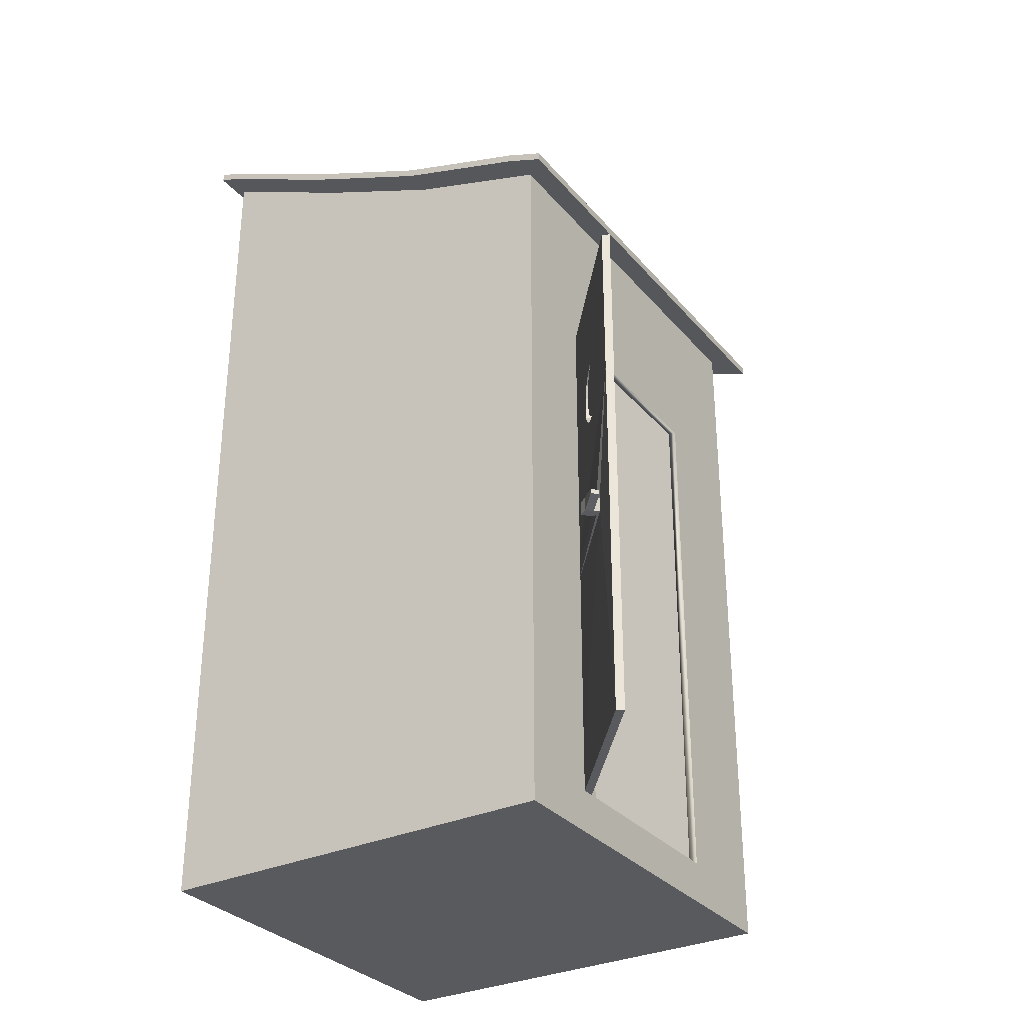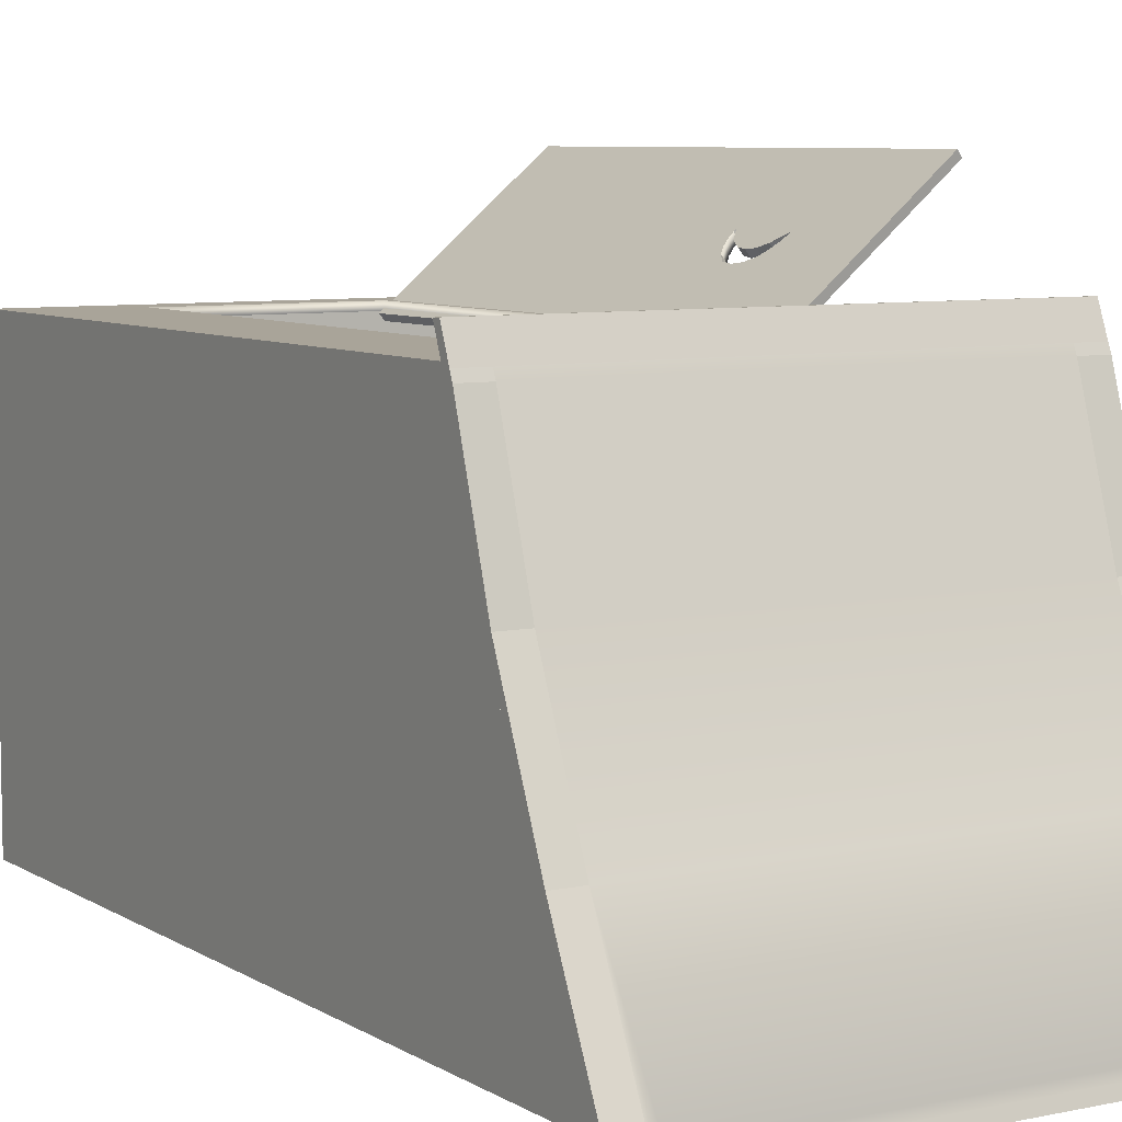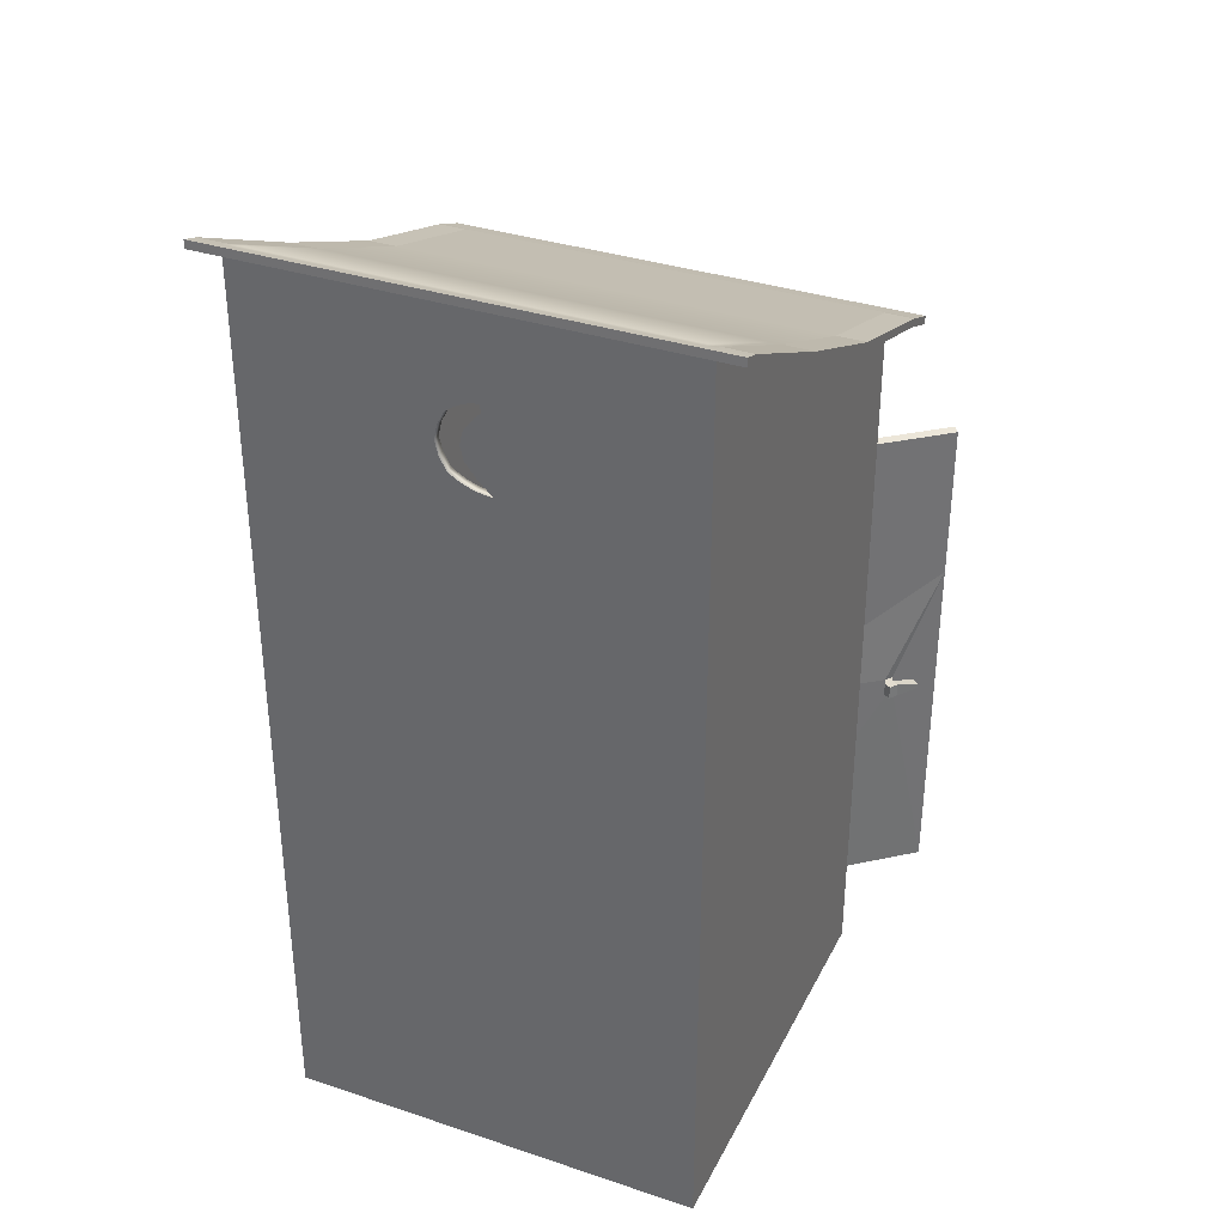
<metadata>
{"format":"obj","ext":"obj","renderer":"f3d","projection":"perspective","resolution":1024,"background":"white","views":[{"elev":-31.4,"azim":-57.0,"up":"+Y"},{"elev":7.2,"azim":148.7,"up":"+Z"},{"elev":34.6,"azim":-156.0,"up":"+Y"}]}
</metadata>
<code>
o Bath_Door
v -1.18 6.867 2.018
v -1.241 6.847 1.945
v -3.05 6.847 3.464
v -2.988 6.867 3.538
v -2.988 0.6384 3.538
v -3.05 0.6384 3.464
v -1.241 0.6384 1.945
v -1.18 0.6384 2.018
v -1.18 4.947 2.018
v -1.18 5.736 2.018
v -1.241 3.367 1.945
v -1.241 4.945 1.945
v -1.241 3.53 1.945
v -1.241 5.731 1.945
v -2.988 5.736 3.538
v -2.988 4.947 3.538
v -3.05 5.731 3.464
v -3.05 4.945 3.464
v -3.05 3.53 3.464
v -3.05 3.367 3.464
v -2.248 5.731 2.791
v -2.266 5.731 2.806
v -2.561 3.53 3.006
v -2.626 3.53 3.096
v -2.266 4.945 2.806
v -2.238 4.945 2.783
v -2.204 5.736 2.879
v -2.186 5.736 2.864
v -2.177 4.947 2.856
v -2.204 4.947 2.879
v -2.167 4.961 2.723
v -2.096 5.004 2.663
v -2.025 5.076 2.604
v -1.963 5.185 2.552
v -1.946 5.338 2.537
v -1.967 5.469 2.555
v -2.025 5.6 2.604
v -2.1 5.664 2.666
v -2.174 5.708 2.729
v -2.1 5.207 2.667
v -2.151 5.584 2.709
v -2.102 5.469 2.668
v -2.083 5.338 2.652
v -2.163 5.053 2.719
v -2.04 5.473 2.741
v -2.101 5.056 2.793
v -2.039 5.21 2.74
v -2.021 5.342 2.725
v -2.089 5.588 2.782
v -2.112 5.713 2.802
v -2.038 5.669 2.739
v -1.964 5.605 2.677
v -1.906 5.473 2.628
v -1.885 5.342 2.611
v -1.902 5.188 2.625
v -1.964 5.079 2.677
v -2.035 5.007 2.737
v -2.106 4.963 2.796
v -2.626 3.367 3.096
v -2.561 3.367 3.006
v -2.729 3.367 2.966
v -2.729 3.53 2.966
v -2.664 3.53 2.875
v -2.664 3.367 2.875
v -2.646 3.367 3.025
v -2.581 3.367 2.935
v -2.646 3.53 3.025
v -2.581 3.53 2.935
v -2.846 3.476 3.216
v -2.928 3.476 3.157
v -2.928 3.42 3.157
v -2.846 3.42 3.216
v -2.512 0.1468 -2.781
v 2.404 0.1468 -2.781
v 2.404 0.1468 2.134
v -2.512 0.1468 2.134
v -0.0539 0.7052 -1.504
v -0.0539 0.7052 -1.308
v 0.1403 0.7052 -1.308
v 0.1664 0.7052 -1.504
v 2.404 0.6384 2.134
v 2.297 0.6384 2.134
v 1.127 0.6384 2.134
v -1.235 0.6384 2.134
v -2.405 0.6384 2.134
v -2.512 0.6384 2.134
v 2.404 0.6384 -2.781
v 2.404 0.6384 -2.685
v 2.404 0.6384 2.038
v -2.512 0.6384 -2.781
v -2.405 0.6384 -2.781
v 2.297 0.6384 -2.781
v -2.512 0.6384 2.038
v -2.512 0.6384 -2.685
v -2.405 10.88 -2.777
v -2.405 10.85 -2.681
v 2.297 10.85 -2.681
v 2.297 10.88 -2.777
v 1.127 8.79 2.134
v 1.127 8.83 2.038
v -1.235 8.83 2.038
v -1.235 8.79 2.134
v -2.512 9.419 0.4683
v -2.405 9.419 0.4683
v -2.405 10.09 -1.106
v -2.512 10.09 -1.106
v 2.404 10.09 -1.106
v 2.297 10.09 -1.106
v 2.297 9.419 0.4683
v 2.404 9.419 0.4683
v -2.512 10.88 -2.777
v -2.512 10.85 -2.681
v 2.404 10.85 -2.681
v 2.404 10.88 -2.777
v 2.404 8.885 2.139
v 2.404 8.926 2.043
v 2.297 8.926 2.043
v 2.297 8.885 2.139
v -2.512 8.926 2.043
v -2.512 8.885 2.139
v -2.405 8.885 2.139
v -2.405 8.926 2.043
v 2.297 8.79 2.134
v 2.297 8.83 2.038
v -2.405 8.83 2.038
v -2.405 8.79 2.134
v -2.512 8.79 2.134
v -1.235 6.847 2.134
v 1.127 6.847 2.134
v 2.404 8.79 2.134
v 2.404 8.83 2.038
v 2.404 8.83 -2.685
v 2.404 8.83 -2.781
v 2.297 8.83 -2.781
v -2.405 8.83 -2.781
v -0.3294 8.83 -2.781
v -0.2829 8.83 -2.781
v -2.512 8.83 -2.781
v -2.512 8.83 -2.685
v -2.512 8.83 2.038
v 2.297 0.6384 -0.3235
v 2.297 0.6384 2.038
v 2.297 0.6384 -2.685
v 2.297 8.83 -2.685
v 1.127 0.6384 2.038
v 1.127 6.867 2.038
v -2.405 0.6384 2.038
v -1.235 6.867 2.038
v -1.235 0.6384 2.038
v -2.405 0.6384 -0.3235
v -2.405 0.6384 -2.685
v -2.405 8.83 -2.685
v -2.405 9.791 -2.685
v -2.405 10.75 -2.685
v -2.405 9.999 -1.111
v -2.405 9.324 0.4638
v 2.297 9.999 -1.111
v 2.297 10.75 -2.685
v 2.297 9.791 -2.685
v 2.297 9.324 0.4638
v 2.404 10.75 -2.685
v 2.404 9.999 -1.111
v 2.404 9.324 0.4638
v 2.404 10.78 -2.781
v 2.297 9.807 -2.781
v 2.297 10.78 -2.781
v -2.512 10.78 -2.781
v -2.405 10.78 -2.781
v -2.405 9.807 -2.781
v -2.512 10.75 -2.685
v -2.512 9.324 0.4638
v -2.512 9.999 -1.111
v 2.404 8.661 2.461
v 2.404 8.756 2.466
v 2.297 8.756 2.466
v 2.297 8.661 2.461
v 2.731 8.83 2.038
v 2.731 8.926 2.043
v 2.731 8.885 2.139
v 2.731 8.79 2.134
v 2.731 9.999 -1.111
v 2.731 10.09 -1.106
v 2.731 9.419 0.4683
v 2.731 9.324 0.4638
v 2.731 10.78 -2.781
v 2.731 10.88 -2.777
v 2.731 10.85 -2.681
v 2.731 10.75 -2.685
v 2.297 10.82 -2.896
v 2.297 10.92 -2.892
v 2.404 10.92 -2.892
v 2.404 10.82 -2.896
v -2.405 10.82 -2.896
v -2.405 10.92 -2.892
v -2.512 10.82 -2.896
v -2.512 10.92 -2.892
v -2.839 10.78 -2.781
v -2.839 10.75 -2.685
v -2.839 10.85 -2.681
v -2.839 10.88 -2.777
v -2.839 9.999 -1.111
v -2.839 9.324 0.4638
v -2.839 9.419 0.4683
v -2.839 10.09 -1.106
v -2.839 8.83 2.038
v -2.839 8.79 2.134
v -2.839 8.885 2.139
v -2.839 8.926 2.043
v -2.405 8.661 2.461
v -2.405 8.756 2.466
v -2.512 8.756 2.466
v -2.512 8.661 2.461
v 2.731 8.756 2.466
v 2.731 8.661 2.461
v -2.839 8.661 2.461
v -2.839 8.756 2.466
v -2.839 10.92 -2.892
v -2.839 10.82 -2.896
v 2.731 10.82 -2.896
v 2.731 10.92 -2.892
v -0.2829 8.83 -2.685
v -0.3294 8.83 -2.685
v -2.405 2.604 -2.685
v -1.621 2.604 -2.685
v -0.8375 2.604 -2.685
v 0.7297 2.604 -2.685
v 1.513 2.604 -2.685
v 2.297 2.604 -2.685
v -2.405 2.604 -0.3235
v 2.297 2.604 -0.3235
v 1.513 2.604 -0.3235
v 0.7297 2.604 -0.3235
v -0.8375 2.604 -0.3235
v -1.621 2.604 -0.3235
v -0.8375 2.604 -1.111
v -0.8375 2.604 -1.898
v -0.8375 2.604 -2.498
v 0.7297 2.604 -2.498
v 0.7297 2.604 -1.898
v 0.7297 2.604 -1.111
v -0.0539 2.604 -1.042
v 0.2073 2.604 -1.111
v 0.07669 2.604 -1.063
v -0.1845 2.604 -1.063
v -0.3151 2.604 -1.111
v 0.6517 2.604 -2.498
v -0.7595 2.604 -2.498
v -0.0539 2.604 -1.975
v -0.3151 2.604 -1.865
v -0.1845 2.604 -1.942
v 0.07669 2.604 -1.942
v 0.2073 2.604 -1.865
v 0.3344 2.604 -1.701
v 0.3867 2.604 -1.504
v 0.3344 2.604 -1.308
v -0.4422 2.604 -1.308
v -0.4945 2.604 -1.504
v -0.4422 2.604 -1.701
v 0.07669 0.7052 -1.942
v -0.0539 0.7052 -1.975
v -0.0539 0.7052 -1.701
v 0.1403 0.7052 -1.701
v -0.1845 0.7052 -1.063
v -0.0539 0.7052 -1.042
v -0.2481 0.7052 -1.308
v -0.2742 0.7052 -1.504
v -0.4945 0.7052 -1.504
v -0.4422 0.7052 -1.308
v 0.3344 0.7052 -1.308
v 0.3867 0.7052 -1.504
v -0.3151 0.7052 -1.865
v -0.4422 0.7052 -1.701
v -0.2481 0.7052 -1.701
v -0.1845 0.7052 -1.942
v 0.3344 0.7052 -1.701
v 0.2073 0.7052 -1.865
v 0.2073 0.7052 -1.111
v 0.07669 0.7052 -1.063
v -0.3151 0.7052 -1.111
v 2.297 3.26 -0.3235
v 2.297 3.26 -2.685
v 1.513 3.26 -2.685
v 1.513 3.26 -0.3235
v -2.405 3.26 -2.685
v -2.405 3.26 -0.3235
v -1.621 3.26 -0.3235
v -1.621 3.26 -2.685
v 0.7297 4.04 -2.685
v -0.8375 4.04 -2.685
v -0.8375 4.04 -2.498
v 0.7297 4.04 -2.498
v -0.8375 2.68 -2.498
v 0.6517 2.68 -2.498
v -0.7595 2.68 -2.498
v 0.7297 2.68 -2.498
v -0.3294 9.791 -2.685
v -0.2578 9.791 -2.685
v -0.2578 9.807 -2.781
v -0.3294 9.807 -2.781
v -0.1218 9.777 -2.685
v 0.01408 9.723 -2.685
v 0.15 9.631 -2.685
v 0.2353 9.471 -2.685
v 0.2732 9.311 -2.685
v 0.2353 9.151 -2.685
v 0.15 8.991 -2.685
v 0.00572 8.905 -2.685
v -0.1386 8.852 -2.685
v -0.1581 8.991 -2.685
v -0.03151 9.151 -2.685
v 0.006447 9.311 -2.685
v -0.03151 9.471 -2.685
v -0.1581 9.631 -2.685
v -0.1581 9.645 -2.781
v -0.03151 9.482 -2.781
v 0.006447 9.319 -2.781
v -0.03151 9.156 -2.781
v -0.1581 8.993 -2.781
v -0.1386 8.853 -2.781
v 0.00572 8.907 -2.781
v 0.15 8.993 -2.781
v 0.2353 9.156 -2.781
v 0.2732 9.319 -2.781
v 0.2353 9.482 -2.781
v 0.15 9.645 -2.781
v 0.01408 9.738 -2.781
v -0.1218 9.792 -2.781
v 0.7297 2.604 -2.416
v 0.7297 2.68 -2.416
v 0.6517 2.68 -2.416
v 0.6517 2.604 -2.416
v -0.8375 2.68 -2.416
v -0.8375 2.604 -2.416
v -0.7595 2.604 -2.416
v -0.7595 2.68 -2.416
f 2 4 1
f 5 7 8
f 9 7 10
f 10 11 12
f 11 13 12
f 10 14 1
f 1 14 2
f 15 3 16
f 16 17 5
f 5 18 19
f 5 20 6
f 2 21 3
f 3 22 17
f 23 18 13
f 24 19 18
f 13 25 26
f 12 13 26
f 4 27 1
f 1 28 10
f 8 29 5
f 5 30 16
f 12 31 32
f 12 33 14
f 14 34 35
f 14 36 37
f 14 38 39
f 21 14 39
f 18 22 40
f 41 40 22
f 42 43 40
f 40 25 18
f 15 30 45
f 30 47 45
f 47 48 45
f 45 27 15
f 10 50 51
f 10 52 9
f 9 53 54
f 9 55 56
f 9 57 58
f 29 9 58
f 55 35 34
f 53 37 36
f 54 36 35
f 47 43 48
f 48 42 45
f 45 41 49
f 22 49 41
f 46 40 47
f 30 44 46
f 56 34 33
f 26 30 29
f 21 27 22
f 7 59 11
f 6 20 59
f 11 59 60
f 62 64 61
f 19 59 20
f 11 23 13
f 60 65 66
f 67 59 24
f 23 67 24
f 66 23 60
f 61 66 65
f 69 71 72
f 68 62 67
f 64 68 66
f 69 65 67
f 62 69 67
f 71 62 61
f 61 72 71
f 74 76 73
f 75 82 76
f 76 83 84
f 76 85 86
f 74 88 75
f 75 89 81
f 73 91 74
f 74 92 87
f 76 93 73
f 73 94 90
f 126 86 85
f 85 128 102
f 85 102 126
f 123 129 82
f 83 82 129
f 130 82 81
f 89 130 81
f 132 89 88
f 133 88 87
f 134 87 92
f 91 136 92
f 92 137 134
f 138 91 90
f 139 90 94
f 140 94 93
f 127 93 86
f 141 124 143
f 143 124 144
f 142 146 100
f 142 100 124
f 125 148 147
f 149 147 148
f 150 152 147
f 147 152 125
f 153 155 152
f 152 156 125
f 157 159 160
f 160 144 124
f 132 162 163
f 131 132 163
f 133 161 132
f 133 165 166
f 133 166 164
f 167 169 138
f 135 138 169
f 138 170 167
f 139 171 172
f 139 172 170
f 174 176 173
f 177 179 180
f 181 183 184
f 185 187 188
f 190 192 189
f 194 189 193
f 196 193 195
f 197 199 200
f 201 203 204
f 205 207 208
f 210 212 209
f 154 97 158
f 210 176 175
f 209 127 126
f 123 209 126
f 173 123 130
f 180 213 214
f 175 115 118
f 210 118 121
f 211 121 120
f 206 216 207
f 189 164 166
f 193 166 168
f 195 168 167
f 200 218 197
f 194 111 95
f 190 95 98
f 191 98 114
f 186 219 220
f 177 130 131
f 181 163 162
f 185 161 164
f 219 164 192
f 220 192 191
f 186 191 114
f 187 114 113
f 183 107 110
f 179 116 115
f 213 115 174
f 214 174 173
f 180 173 130
f 206 140 127
f 215 127 212
f 216 212 211
f 207 211 120
f 208 120 119
f 204 103 106
f 200 112 111
f 217 111 196
f 218 196 195
f 197 195 167
f 198 167 170
f 202 172 171
f 102 129 99
f 100 148 101
f 143 221 222
f 222 151 143
f 150 149 145
f 145 141 150
f 151 224 143
f 143 225 226
f 143 227 228
f 229 151 150
f 141 231 150
f 150 232 233
f 150 234 229
f 228 141 143
f 263 245 244
f 264 244 241
f 278 241 243
f 242 278 243
f 269 242 255
f 270 255 254
f 275 254 253
f 276 253 252
f 259 252 251
f 260 251 248
f 274 248 250
f 271 250 249
f 272 249 258
f 267 258 257
f 268 257 256
f 279 256 245
f 281 283 280
f 227 281 228
f 283 227 231
f 280 231 230
f 281 230 228
f 285 287 284
f 285 223 229
f 286 229 234
f 287 234 224
f 223 287 224
f 288 290 291
f 225 288 226
f 292 289 237
f 225 237 289
f 246 294 247
f 288 295 226
f 238 226 295
f 188 182 181
f 178 184 183
f 202 208 203
f 204 198 201
f 188 162 161
f 131 184 177
f 178 110 116
f 113 182 187
f 199 106 112
f 119 203 208
f 205 171 140
f 170 201 198
f 154 296 158
f 158 297 159
f 166 298 168
f 168 299 169
f 159 300 144
f 144 301 302
f 144 303 304
f 144 305 306
f 144 307 308
f 221 144 308
f 153 222 309
f 309 311 153
f 311 313 153
f 296 153 313
f 135 299 314
f 314 316 135
f 316 318 135
f 136 135 318
f 134 319 320
f 134 321 165
f 165 322 323
f 165 324 325
f 165 326 327
f 298 165 327
f 137 222 221
f 317 311 310
f 297 299 298
f 314 296 313
f 315 313 312
f 316 312 311
f 309 136 318
f 310 318 317
f 290 294 291
f 291 293 295
f 329 331 328
f 333 335 332
f 238 331 246
f 295 328 238
f 293 329 295
f 246 330 293
f 237 332 292
f 247 333 237
f 294 334 247
f 292 335 294
f 2 3 4
f 5 6 7
f 9 8 7
f 10 7 11
f 10 12 14
f 15 4 3
f 16 3 17
f 5 17 18
f 5 19 20
f 2 14 21
f 3 21 22
f 23 24 18
f 13 18 25
f 4 15 27
f 1 27 28
f 8 9 29
f 5 29 30
f 12 26 31
f 12 32 33
f 14 33 34
f 14 35 36
f 14 37 38
f 18 17 22
f 41 42 40
f 40 44 25
f 15 16 30
f 30 46 47
f 45 49 27
f 10 28 50
f 10 51 52
f 9 52 53
f 9 54 55
f 9 56 57
f 55 54 35
f 53 52 37
f 54 53 36
f 47 40 43
f 48 43 42
f 45 42 41
f 22 27 49
f 46 44 40
f 30 25 44
f 56 55 34
f 26 25 30
f 21 28 27
f 7 6 59
f 62 63 64
f 19 24 59
f 11 60 23
f 60 59 65
f 67 65 59
f 23 68 67
f 66 68 23
f 61 64 66
f 69 70 71
f 68 63 62
f 64 63 68
f 69 72 65
f 62 70 69
f 71 70 62
f 61 65 72
f 74 75 76
f 75 81 82
f 76 82 83
f 76 84 85
f 74 87 88
f 75 88 89
f 73 90 91
f 74 91 92
f 76 86 93
f 73 93 94
f 126 127 86
f 85 84 128
f 123 99 129
f 130 123 82
f 89 131 130
f 132 131 89
f 133 132 88
f 134 133 87
f 91 135 136
f 92 136 137
f 138 135 91
f 139 138 90
f 140 139 94
f 127 140 93
f 141 142 124
f 142 145 146
f 125 101 148
f 150 151 152
f 153 154 155
f 152 155 156
f 157 158 159
f 160 159 144
f 132 161 162
f 133 164 161
f 133 134 165
f 167 168 169
f 138 139 170
f 139 140 171
f 174 175 176
f 177 178 179
f 181 182 183
f 185 186 187
f 190 191 192
f 194 190 189
f 196 194 193
f 197 198 199
f 201 202 203
f 205 206 207
f 210 211 212
f 154 96 97
f 210 209 176
f 209 212 127
f 123 176 209
f 173 176 123
f 180 179 213
f 175 174 115
f 210 175 118
f 211 210 121
f 206 215 216
f 189 192 164
f 193 189 166
f 195 193 168
f 200 217 218
f 194 196 111
f 190 194 95
f 191 190 98
f 186 185 219
f 177 180 130
f 181 184 163
f 185 188 161
f 219 185 164
f 220 219 192
f 186 220 191
f 187 186 114
f 183 182 107
f 179 178 116
f 213 179 115
f 214 213 174
f 180 214 173
f 206 205 140
f 215 206 127
f 216 215 212
f 207 216 211
f 208 207 120
f 204 203 103
f 200 199 112
f 217 200 111
f 218 217 196
f 197 218 195
f 198 197 167
f 202 201 172
f 102 128 129
f 100 146 148
f 143 144 221
f 222 152 151
f 150 147 149
f 145 142 141
f 151 223 224
f 143 224 225
f 143 226 227
f 229 223 151
f 141 230 231
f 150 231 232
f 150 233 234
f 228 230 141
f 263 279 245
f 264 263 244
f 278 264 241
f 242 277 278
f 269 277 242
f 270 269 255
f 275 270 254
f 276 275 253
f 259 276 252
f 260 259 251
f 274 260 248
f 271 274 250
f 272 271 249
f 267 272 258
f 268 267 257
f 279 268 256
f 281 282 283
f 227 282 281
f 283 282 227
f 280 283 231
f 281 280 230
f 285 286 287
f 285 284 223
f 286 285 229
f 287 286 234
f 223 284 287
f 288 289 290
f 225 289 288
f 292 290 289
f 246 293 294
f 288 291 295
f 188 187 182
f 178 177 184
f 202 205 208
f 204 199 198
f 188 181 162
f 131 163 184
f 178 183 110
f 113 107 182
f 199 204 106
f 119 103 203
f 205 202 171
f 170 172 201
f 154 153 296
f 158 296 297
f 166 165 298
f 168 298 299
f 159 297 300
f 144 300 301
f 144 302 303
f 144 304 305
f 144 306 307
f 153 152 222
f 309 310 311
f 311 312 313
f 135 169 299
f 314 315 316
f 316 317 318
f 134 137 319
f 134 320 321
f 165 321 322
f 165 323 324
f 165 325 326
f 137 136 222
f 317 316 311
f 297 296 299
f 314 299 296
f 315 314 313
f 316 315 312
f 309 222 136
f 310 309 318
f 290 292 294
f 291 294 293
f 329 330 331
f 333 334 335
f 238 328 331
f 295 329 328
f 293 330 329
f 246 331 330
f 237 333 332
f 247 334 333
f 294 335 334
f 292 332 335
f 51 39 38
f 32 58 57
f 50 21 39
f 38 52 51
f 29 31 26
f 57 33 32
f 77 79 80
f 96 98 95
f 100 102 99
f 104 106 103
f 108 110 107
f 112 95 111
f 114 97 113
f 116 118 115
f 120 122 119
f 124 99 123
f 126 101 125
f 156 157 160
f 126 124 123
f 122 118 117
f 105 109 108
f 234 235 224
f 224 236 237
f 225 224 237
f 227 238 231
f 231 239 240
f 232 231 240
f 233 241 235
f 232 242 243
f 232 243 241
f 235 244 245
f 239 246 247
f 247 248 239
f 237 249 250
f 237 250 248
f 239 251 252
f 239 253 240
f 240 254 255
f 242 240 255
f 235 256 236
f 236 257 258
f 249 236 258
f 259 261 262
f 262 77 80
f 263 78 265
f 266 268 265
f 77 265 78
f 269 80 79
f 271 273 274
f 274 261 260
f 262 276 259
f 272 266 273
f 273 77 261
f 80 275 262
f 277 79 278
f 278 78 264
f 265 279 263
f 122 103 119
f 112 105 96
f 97 107 113
f 116 109 117
f 125 160 124
f 158 155 154
f 96 108 97
f 122 109 104
f 323 303 324
f 319 307 320
f 321 305 322
f 322 304 323
f 300 326 301
f 302 324 303
f 297 327 300
f 325 301 326
f 137 308 319
f 306 320 307
f 129 148 146
f 145 129 146
f 84 145 149
f 128 149 148
f 51 50 39
f 32 31 58
f 50 28 21
f 38 37 52
f 29 58 31
f 57 56 33
f 77 78 79
f 96 97 98
f 100 101 102
f 104 105 106
f 108 109 110
f 112 96 95
f 114 98 97
f 116 117 118
f 120 121 122
f 124 100 99
f 126 102 101
f 156 155 157
f 126 125 124
f 122 121 118
f 105 104 109
f 234 233 235
f 224 235 236
f 227 226 238
f 231 238 239
f 233 232 241
f 232 240 242
f 235 241 244
f 239 238 246
f 247 237 248
f 237 236 249
f 239 248 251
f 239 252 253
f 240 253 254
f 235 245 256
f 236 256 257
f 259 260 261
f 262 261 77
f 263 264 78
f 266 267 268
f 77 266 265
f 269 270 80
f 271 272 273
f 274 273 261
f 262 275 276
f 272 267 266
f 273 266 77
f 80 270 275
f 277 269 79
f 278 79 78
f 265 268 279
f 122 104 103
f 112 106 105
f 97 108 107
f 116 110 109
f 125 156 160
f 158 157 155
f 96 105 108
f 122 117 109
f 323 304 303
f 319 308 307
f 321 306 305
f 322 305 304
f 300 327 326
f 302 325 324
f 297 298 327
f 325 302 301
f 137 221 308
f 306 321 320
f 129 128 148
f 145 83 129
f 84 83 145
f 128 84 149

</code>
